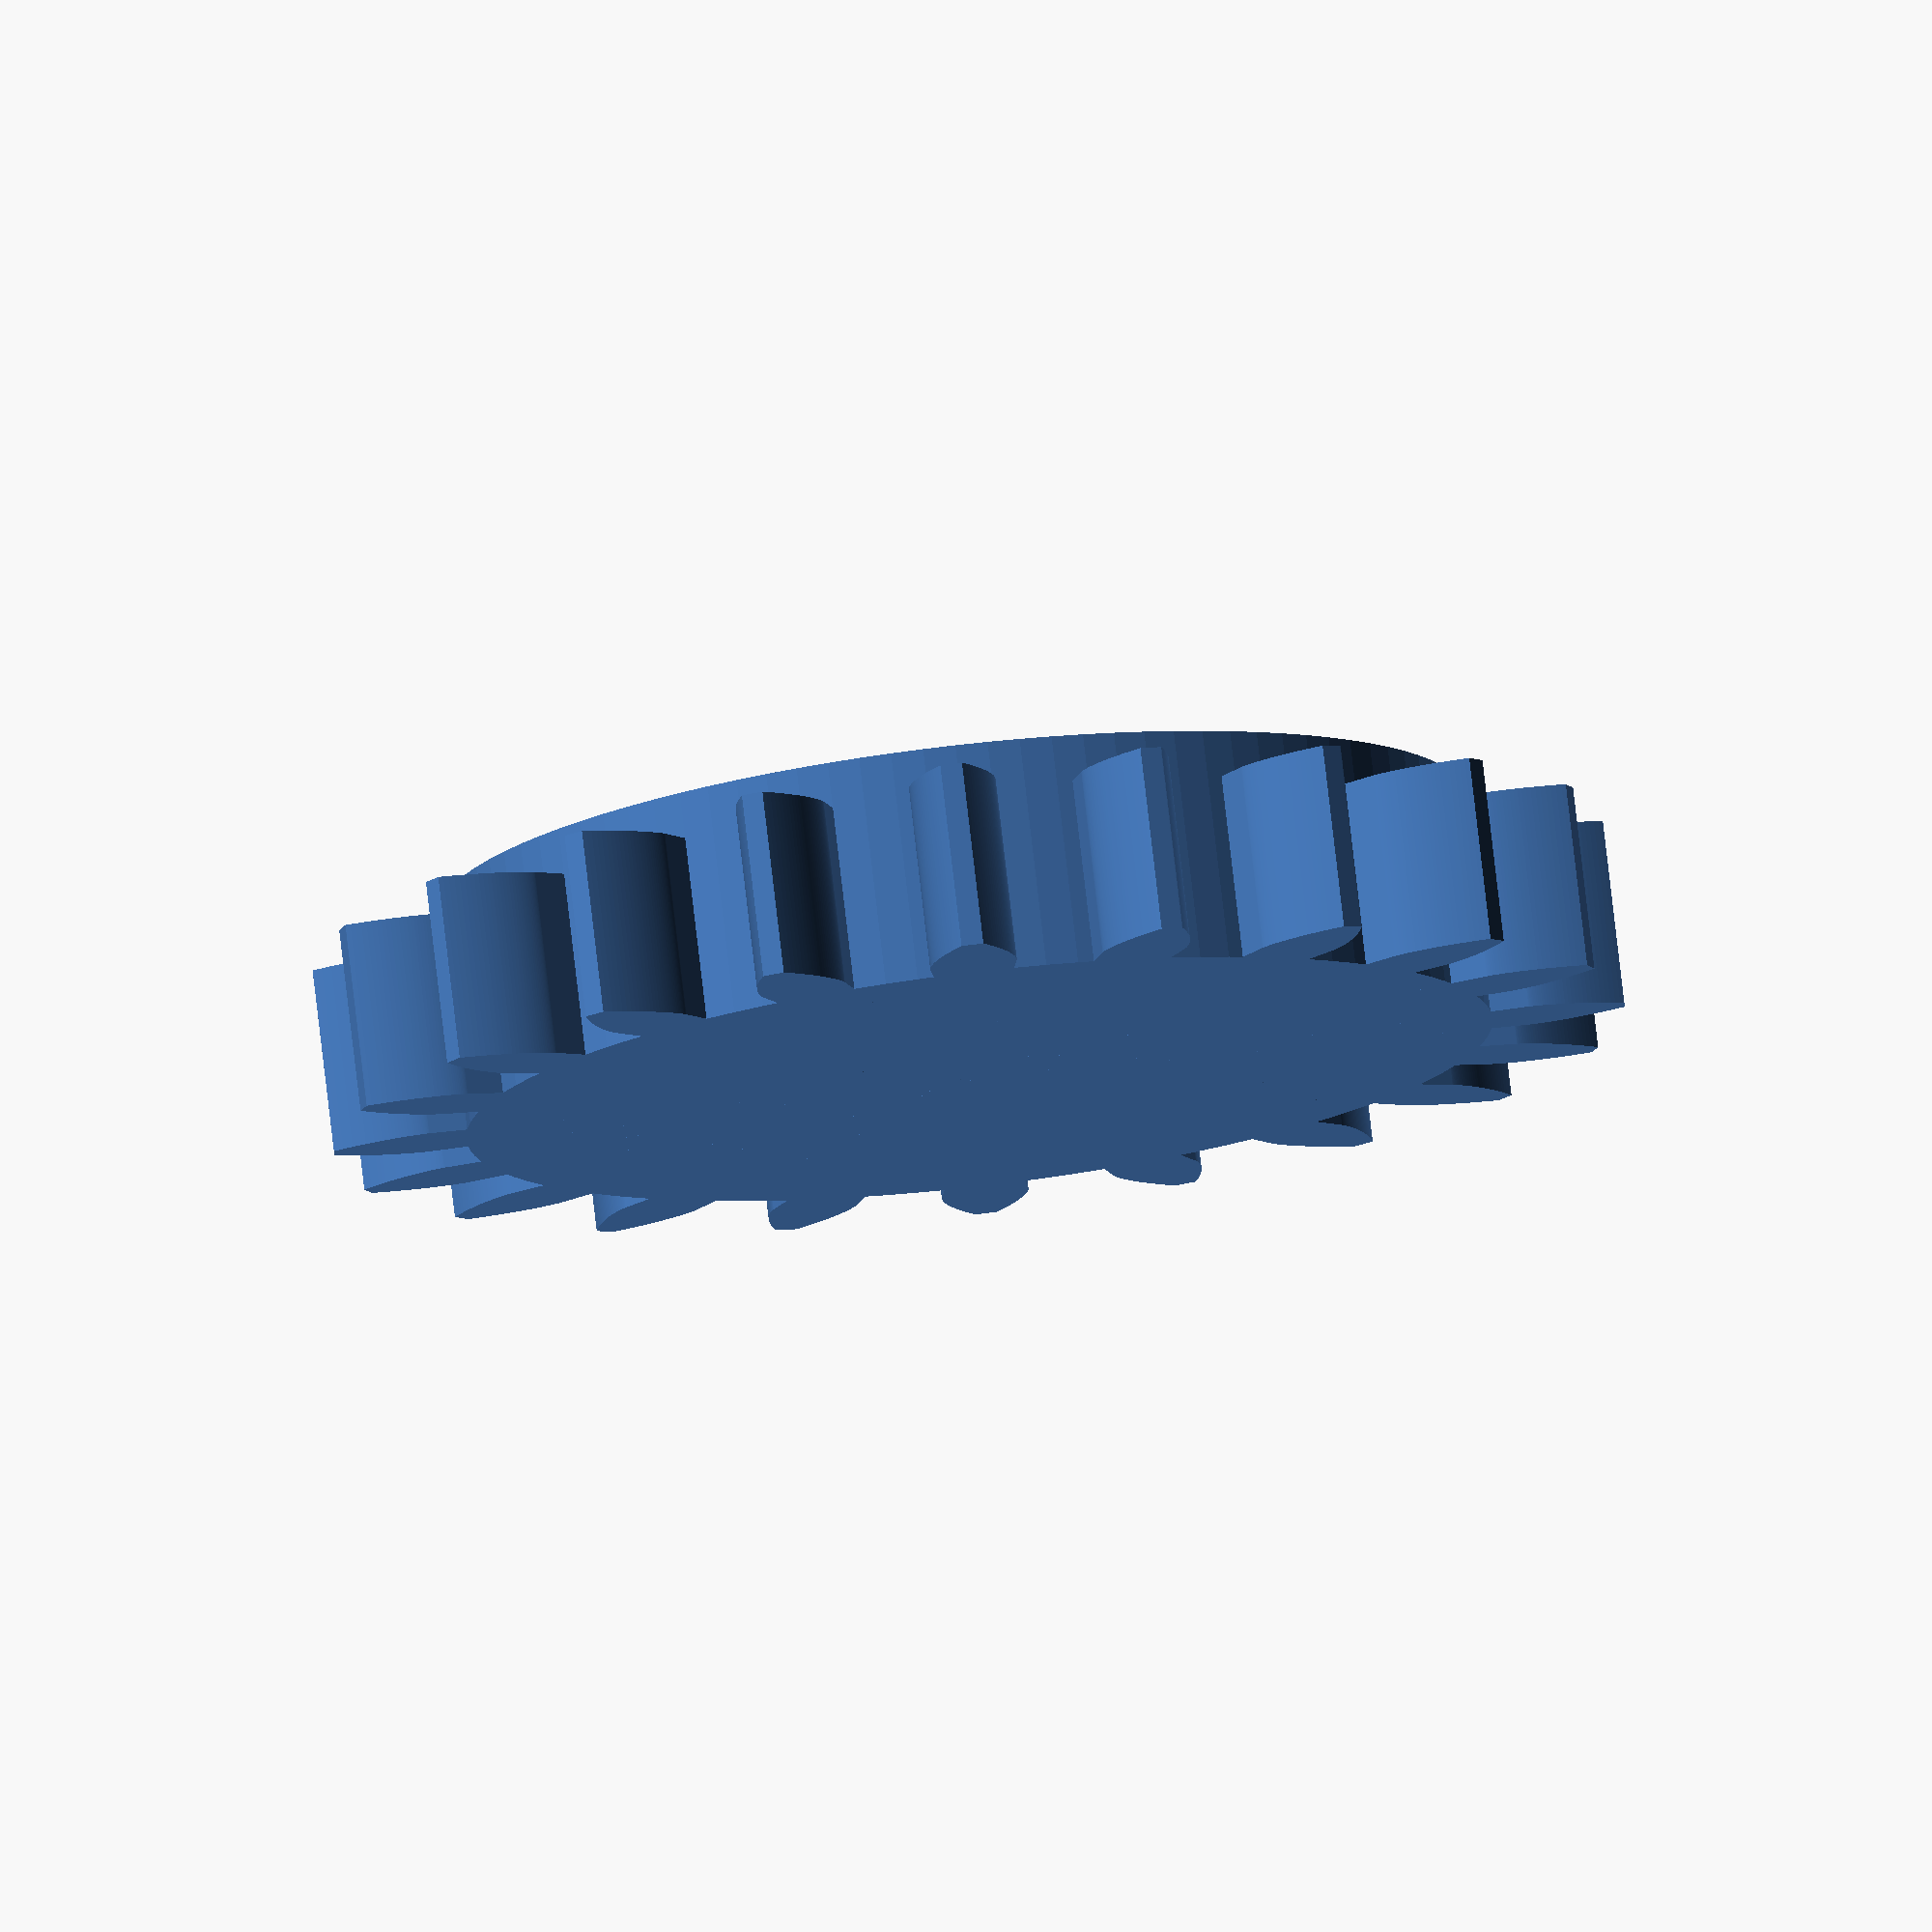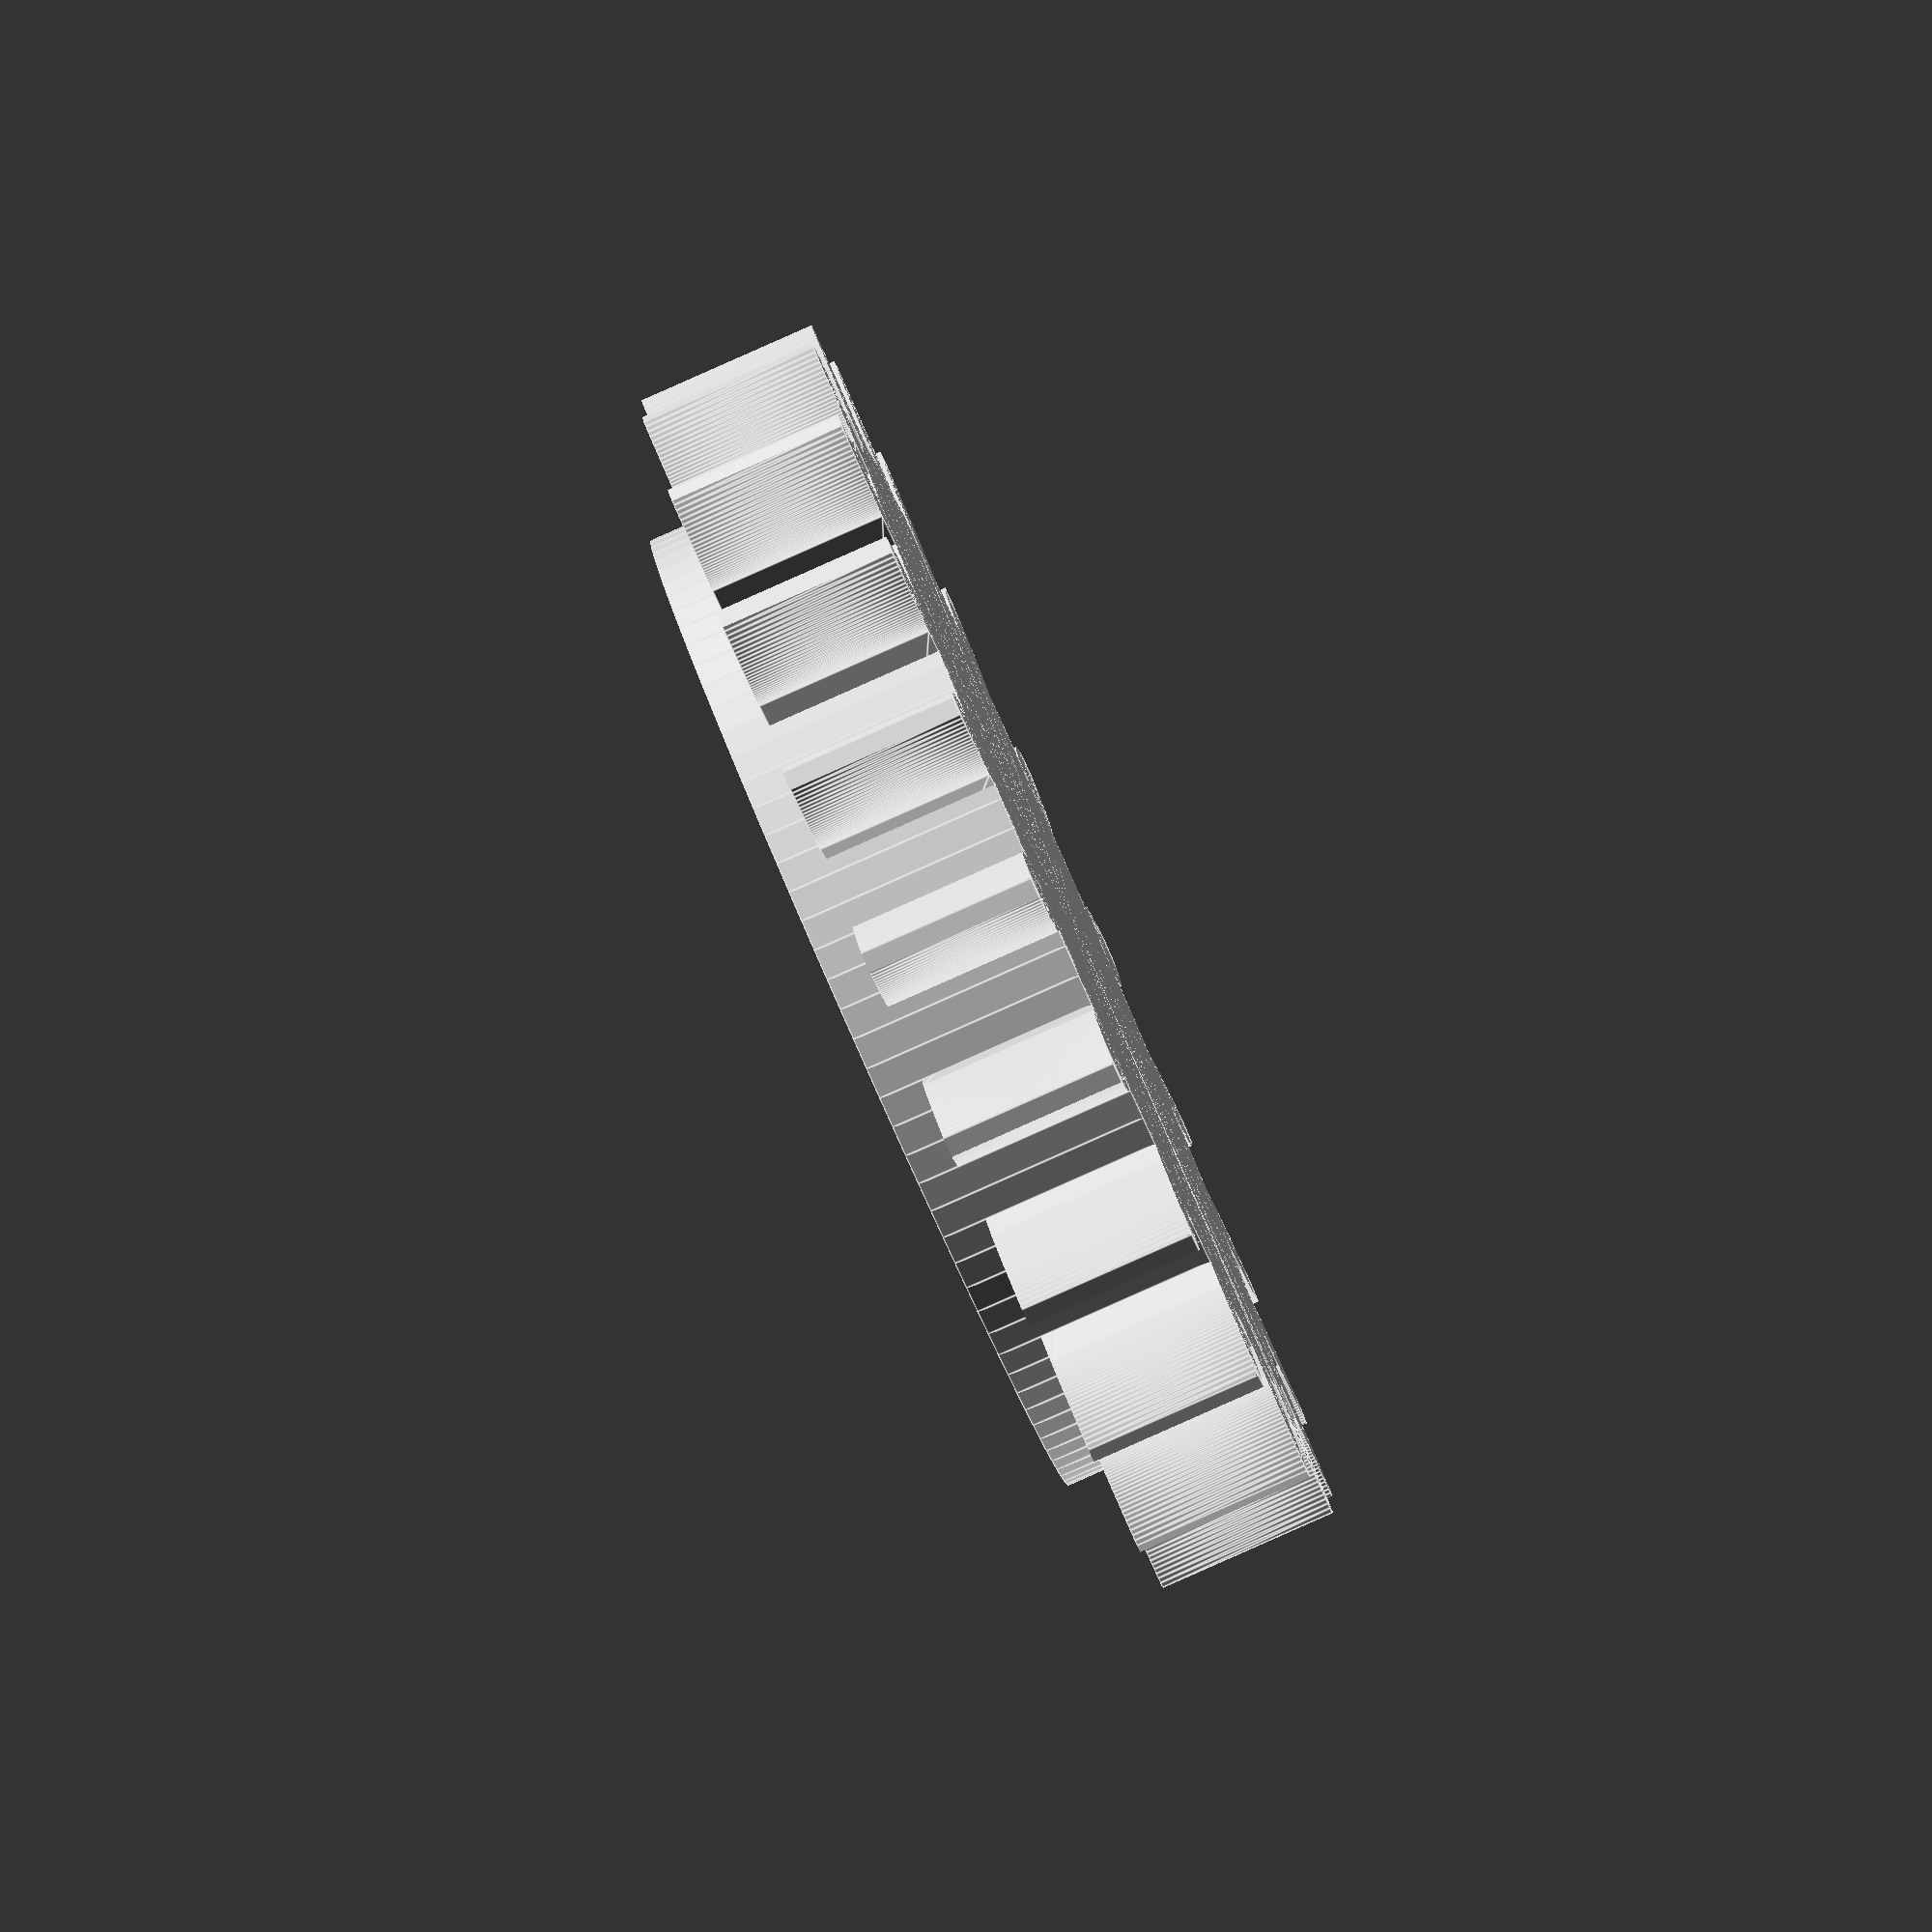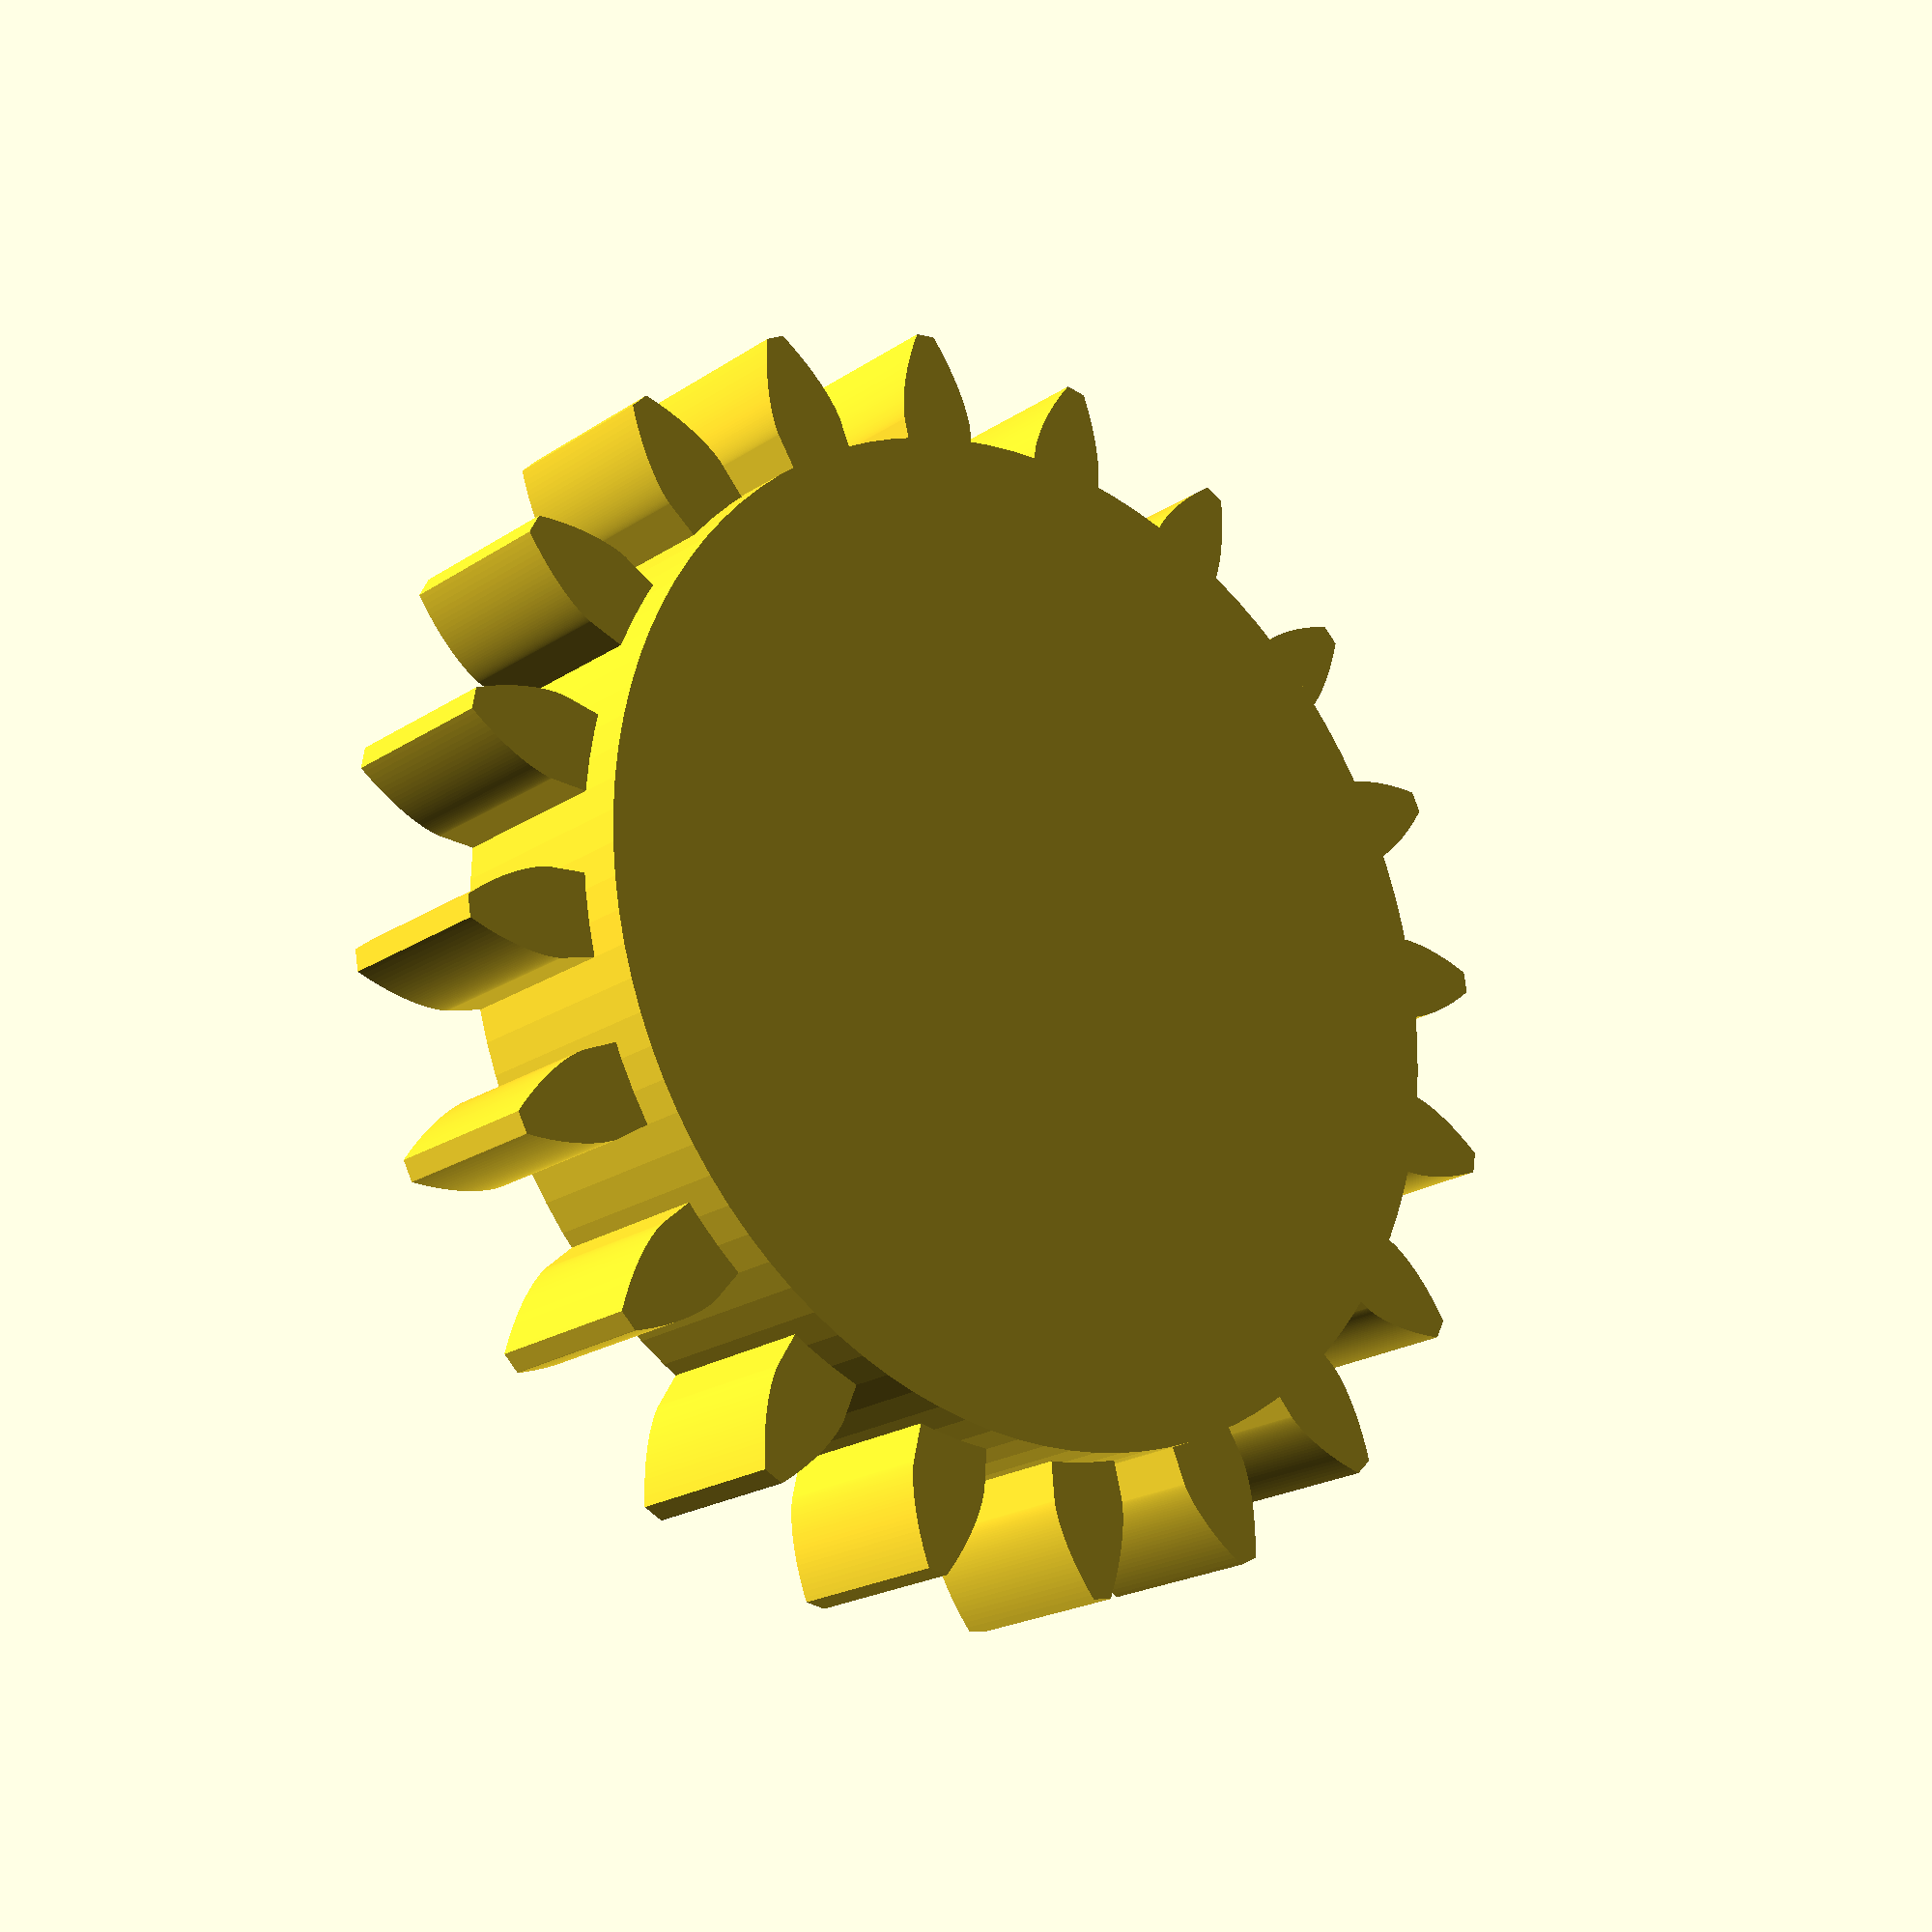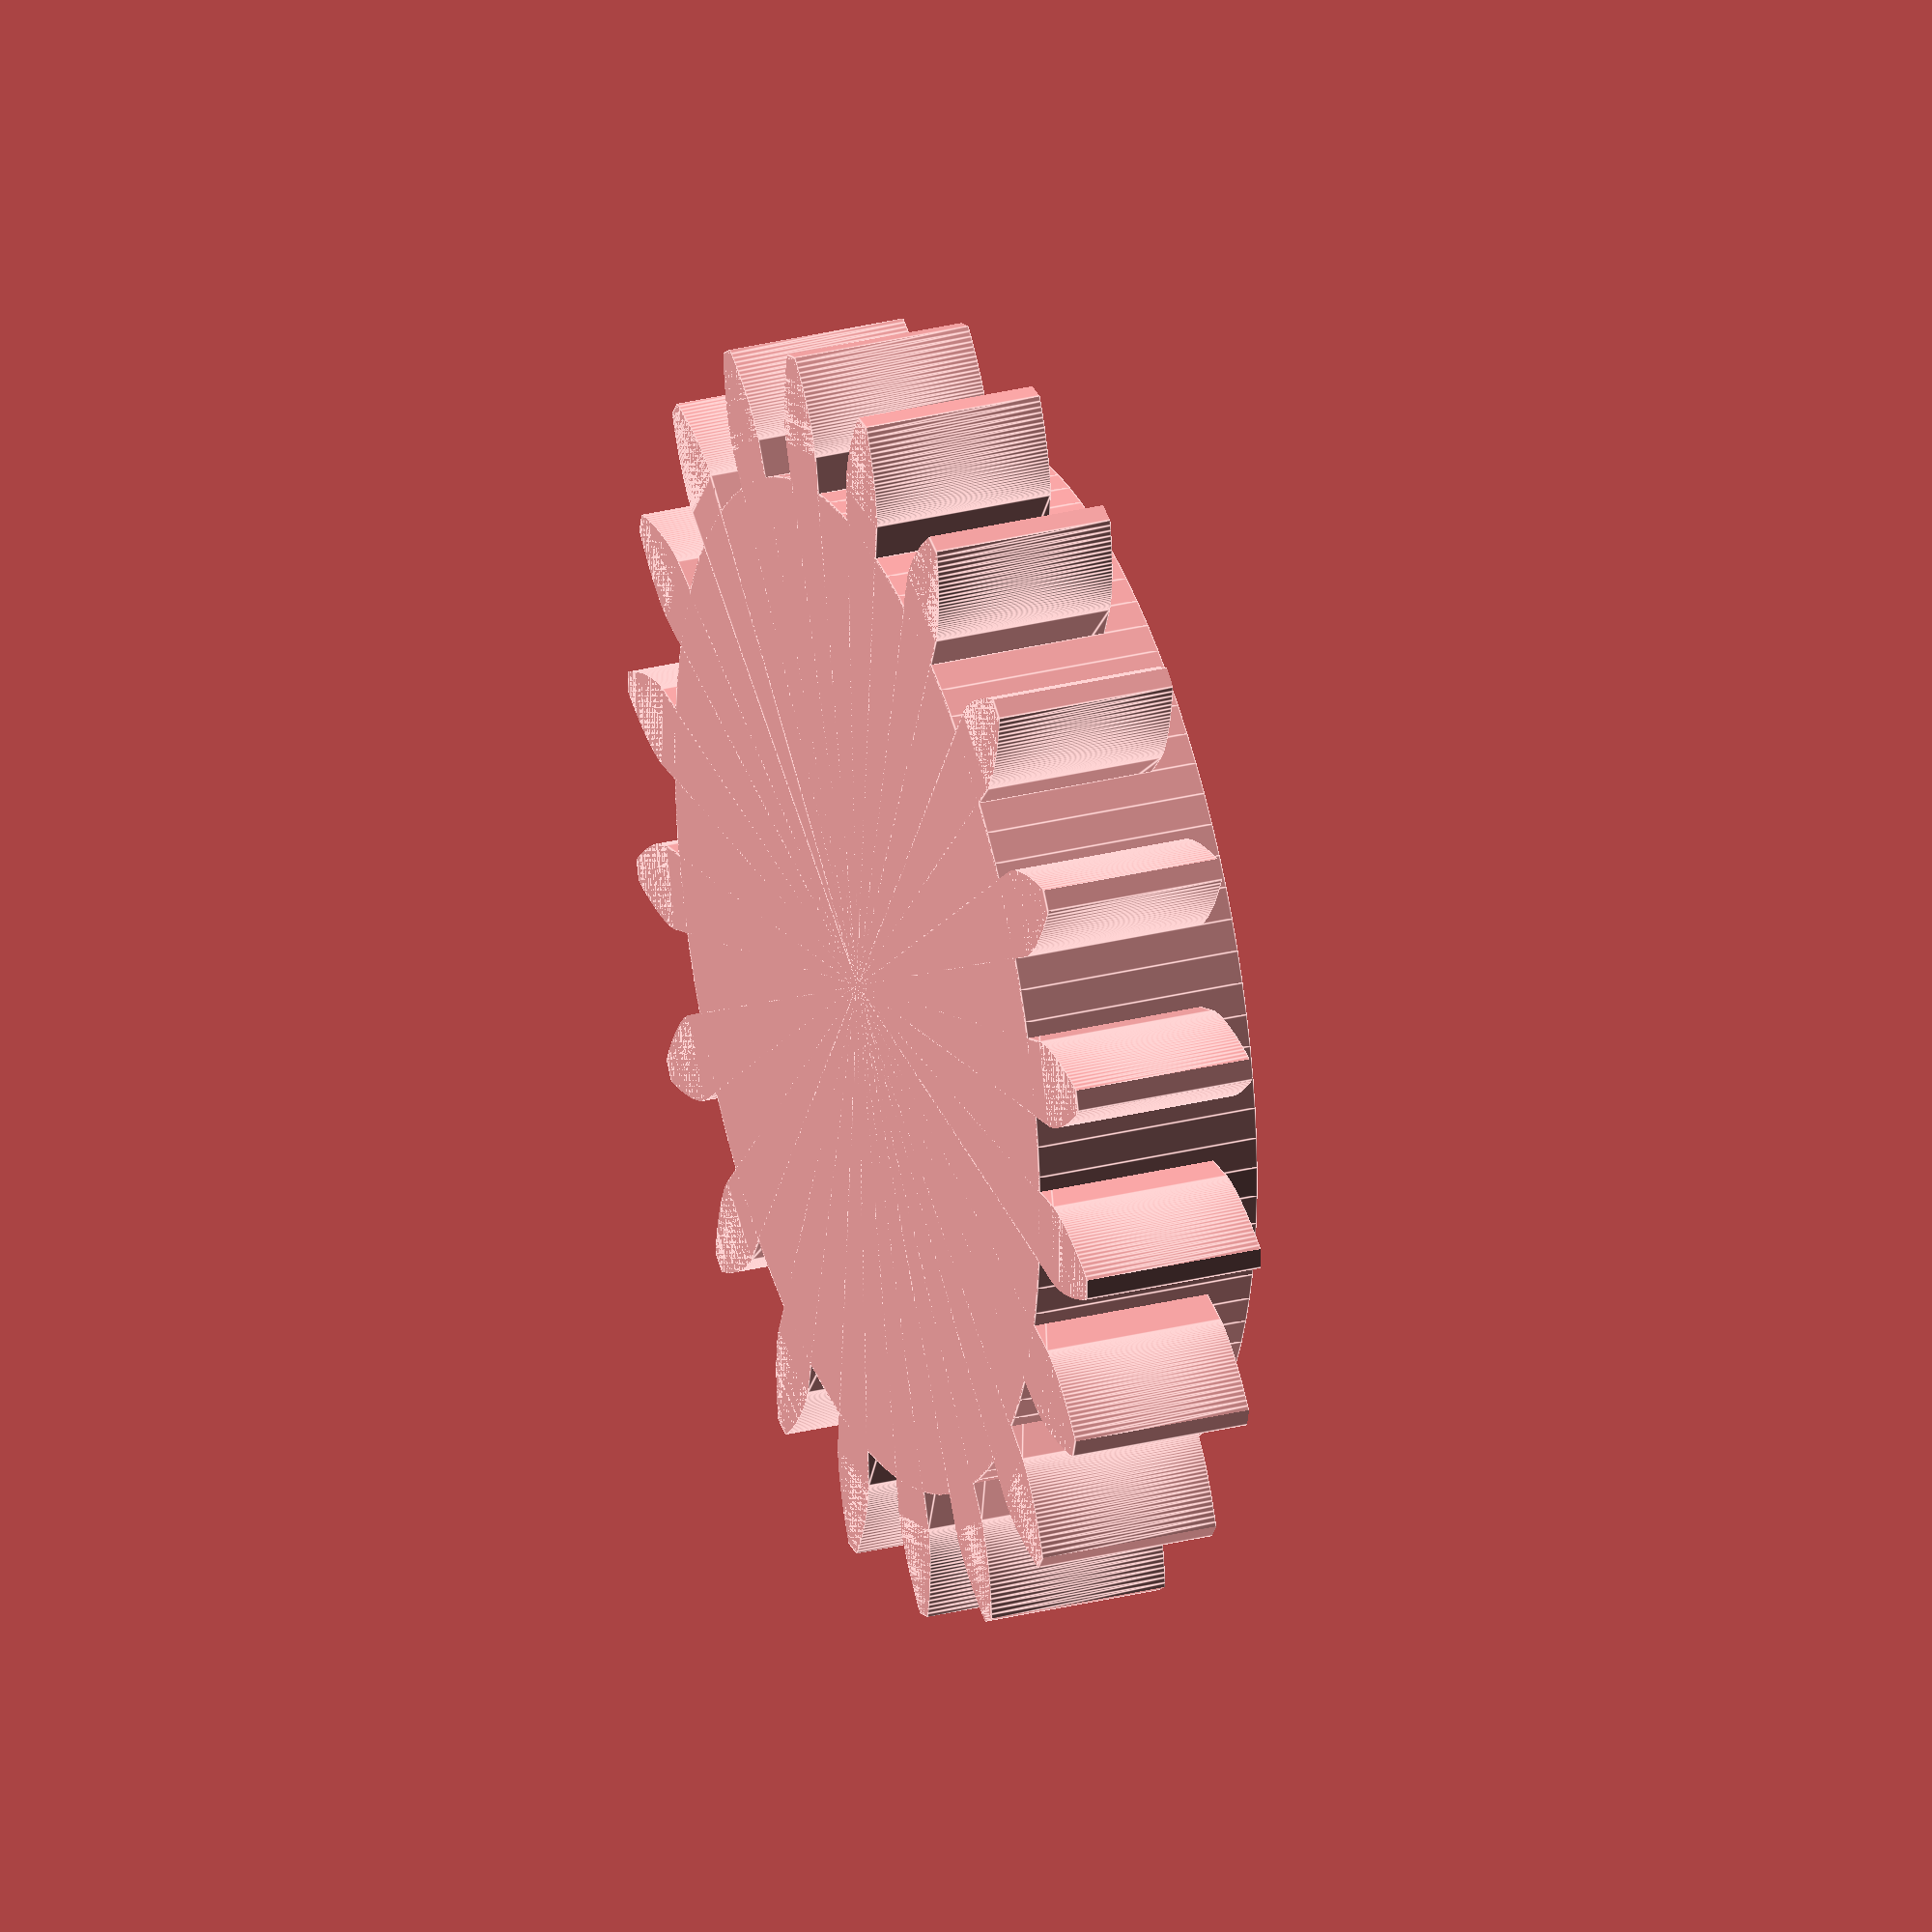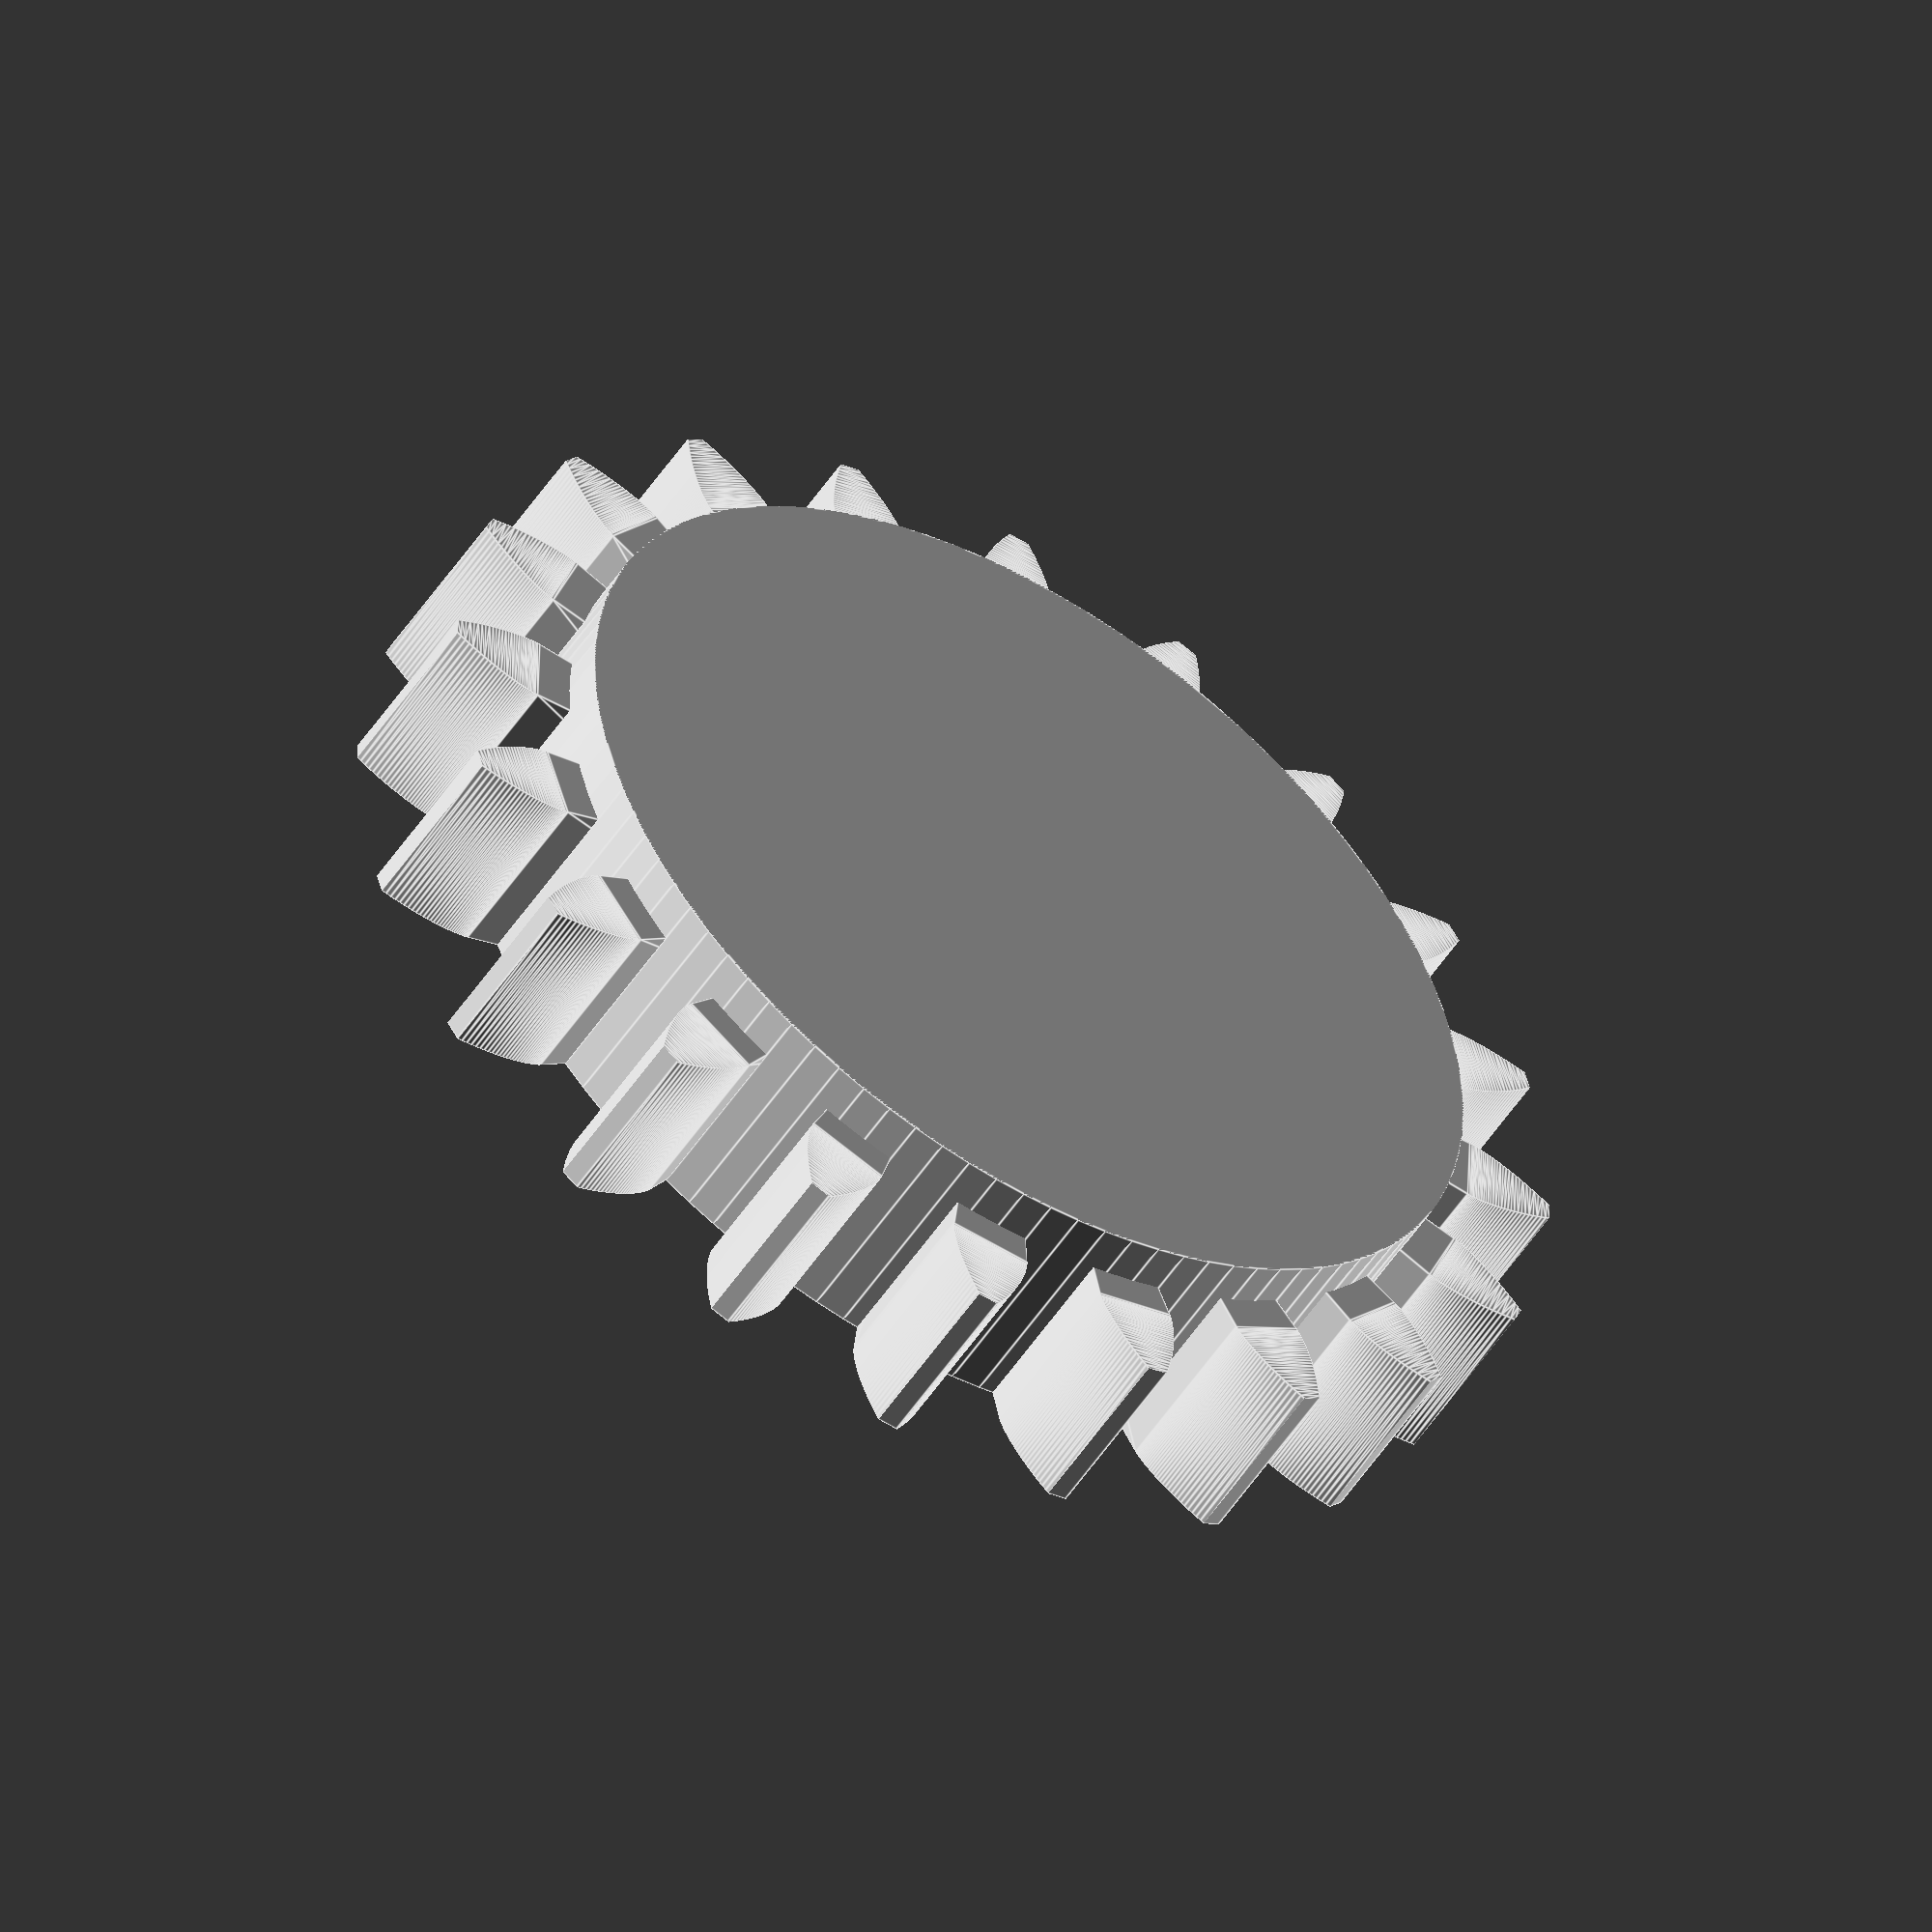
<openscad>
module involute(basediameter) {
	pi=3.1415926;
	for(thetadeg=[0:1:89]) {
		assign(thetadeg2=thetadeg+1, thetarad=thetadeg*pi/180.0, thetarad2=(thetadeg+1)*pi/180.0) {
			polygon(points=[[0,0], 
					[-basediameter/2*(thetarad*sin(thetadeg)+cos(thetadeg)), 
						basediameter/2*(sin(thetadeg)-thetarad*cos(thetadeg))],
					[-basediameter/2*(thetarad2*sin(thetadeg2)+cos(thetadeg2)), 
						basediameter/2*(sin(thetadeg2)-thetarad2*cos(thetadeg2))],
				],
				paths=[[0,1,2]]);
		}
	}
}

$fn=100;

// almost all of my gears
// ---------------------------------------------------
// pressure angle
PA=20;
// ---------------------------------------------------



// most of my gears
// ---------------------------------------------------
// diametral pitch
DP=20;
// addendum (amount of tooth above the PCD, so PCD+2*addendum = gear
// blank size)
addendum=1/DP;
dedendum=1.25/DP;
// ---------------------------------------------------



// individual gears independent data
// ---------------------------------------------------
// pitch circle diameter
PCD=1;
// ---------------------------------------------------



// combinations of the above and converted to imperial units rather than numbers
// ---------------------------------------------------
// base circle calculation
N=DP*PCD;
basediameter=PCD*cos(PA)*25.4;
blankdiameter = (PCD + 2*addendum)*25.4;
rootdiameter = (PCD - 2*dedendum)*25.4;
// ---------------------------------------------------

union() {
	// dedendum circle
	cylinder(r=rootdiameter/2,h=5);
	intersection() {
		// addendum circle
		cylinder(r=blankdiameter/2,h=5);
		for(toothrot=[0:360/N:360]) {
			rotate([0,0,toothrot]) {
				linear_extrude(height=4) {
					intersection() {
						rotate([0,0,-360/(2*N)]) mirror([0,1,0]) involute(basediameter);
						involute(basediameter);
					}
				}
			}
		}
	}
}
// intersection() {
// 	linear_extrude(height=4) {
// 		rotate([0,0,-360/(2*N)]) mirror([0,1,0]) involute(basediameter);
// 	}
// 	linear_extrude(height=4) {
// 		involute(basediameter);
// 	}
// }
// linear_extrude(height=4) {
// 	intersection() {
// 		rotate([0,0,-360/(2*N)]) mirror([0,1,0]) involute(basediameter);
// 		involute(basediameter);
// 	}
// }
</openscad>
<views>
elev=282.0 azim=356.1 roll=173.4 proj=o view=solid
elev=265.4 azim=167.4 roll=66.1 proj=o view=edges
elev=20.2 azim=273.6 roll=320.4 proj=p view=wireframe
elev=331.2 azim=138.3 roll=249.3 proj=o view=edges
elev=233.3 azim=123.1 roll=212.8 proj=o view=edges
</views>
